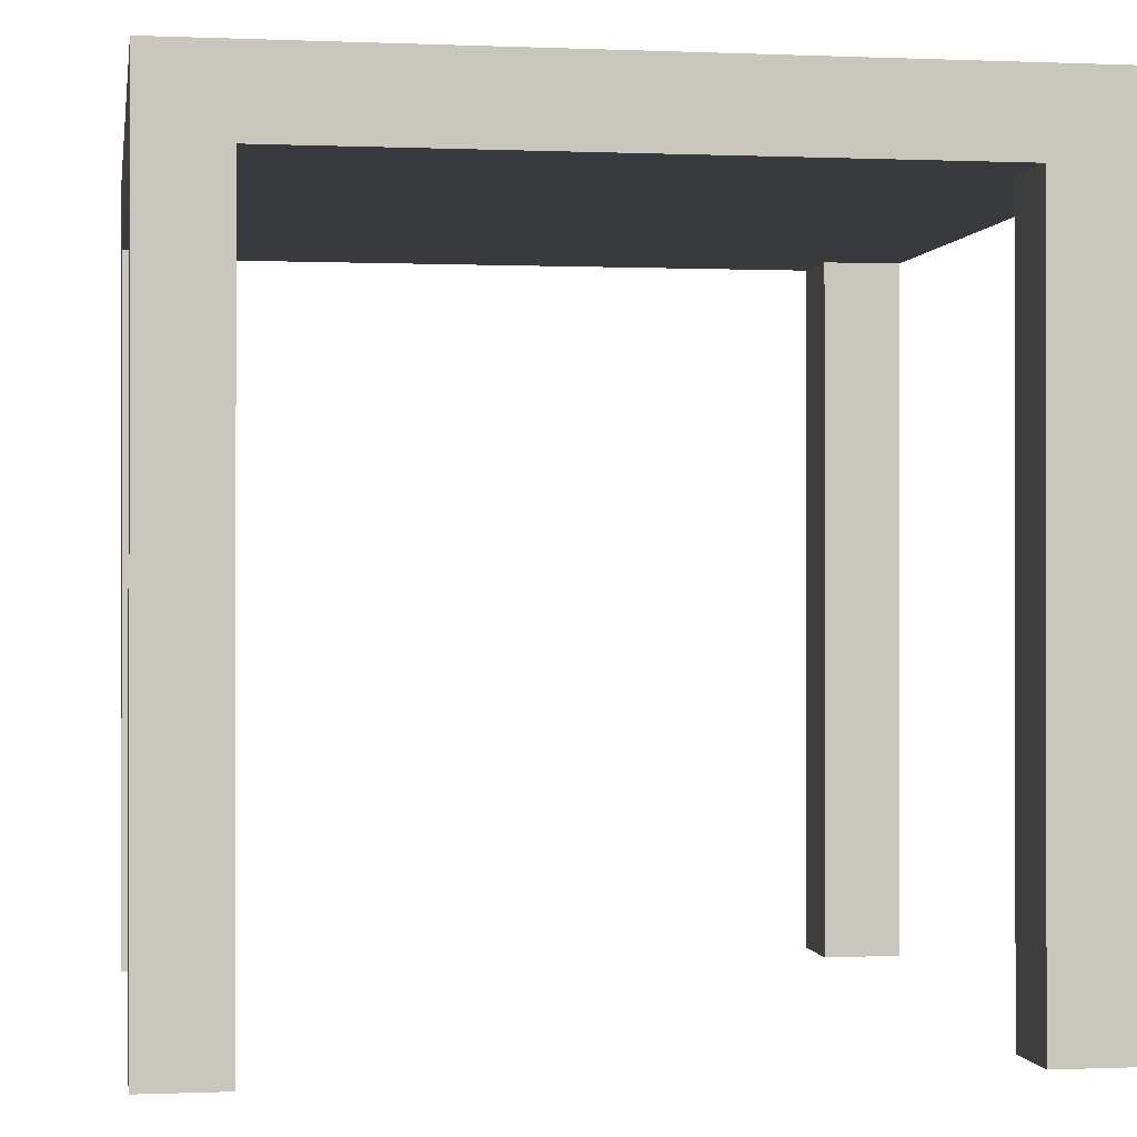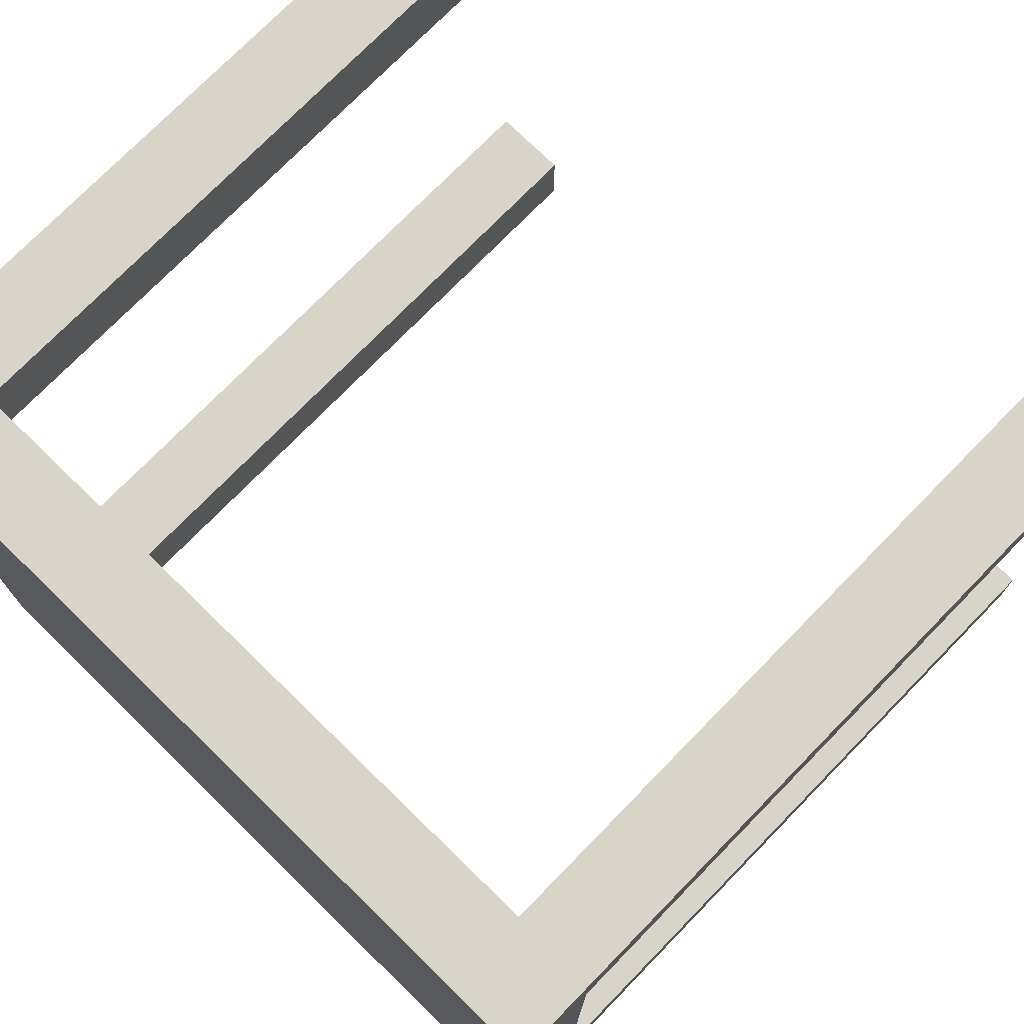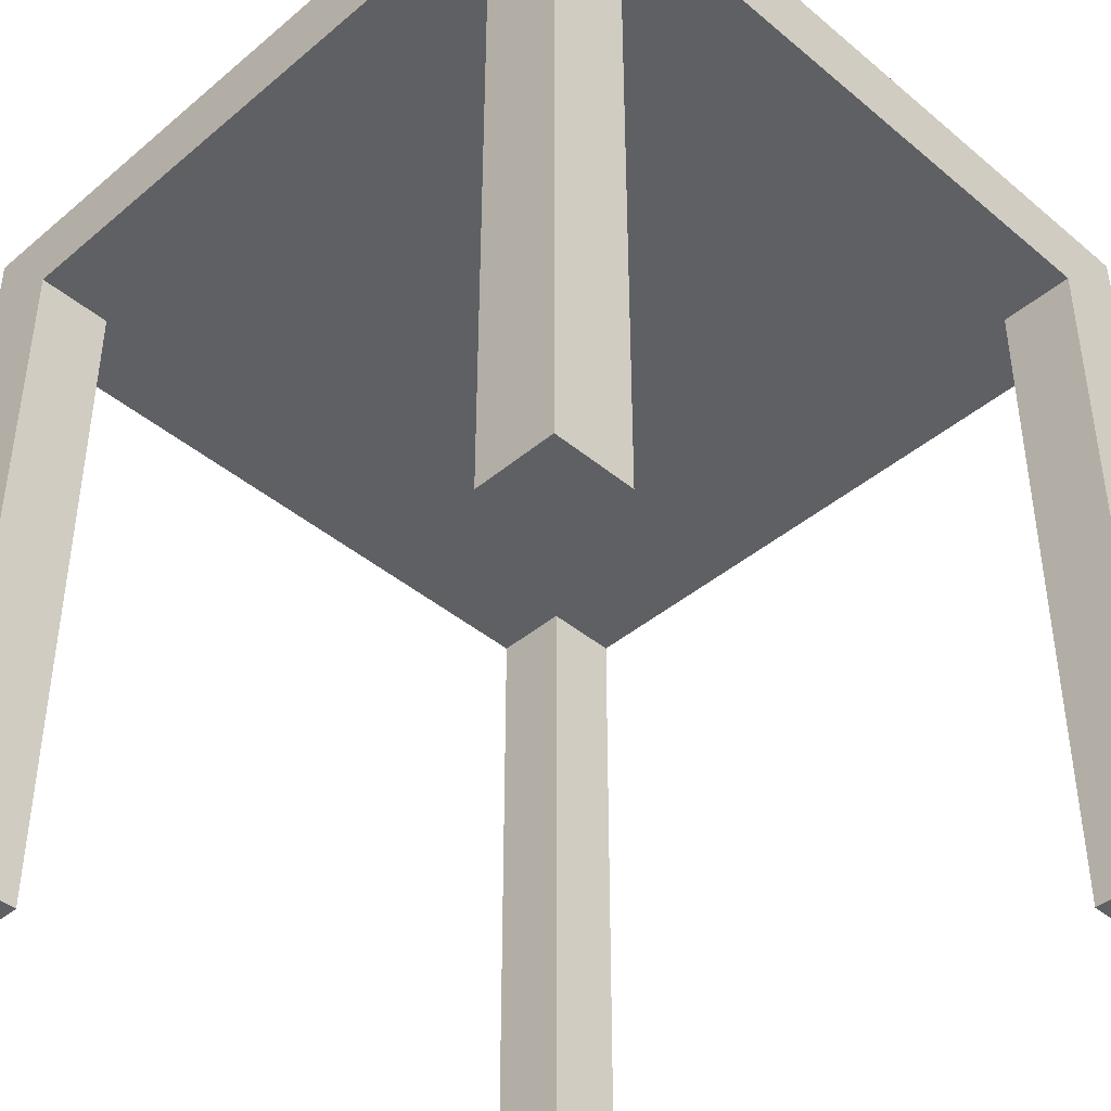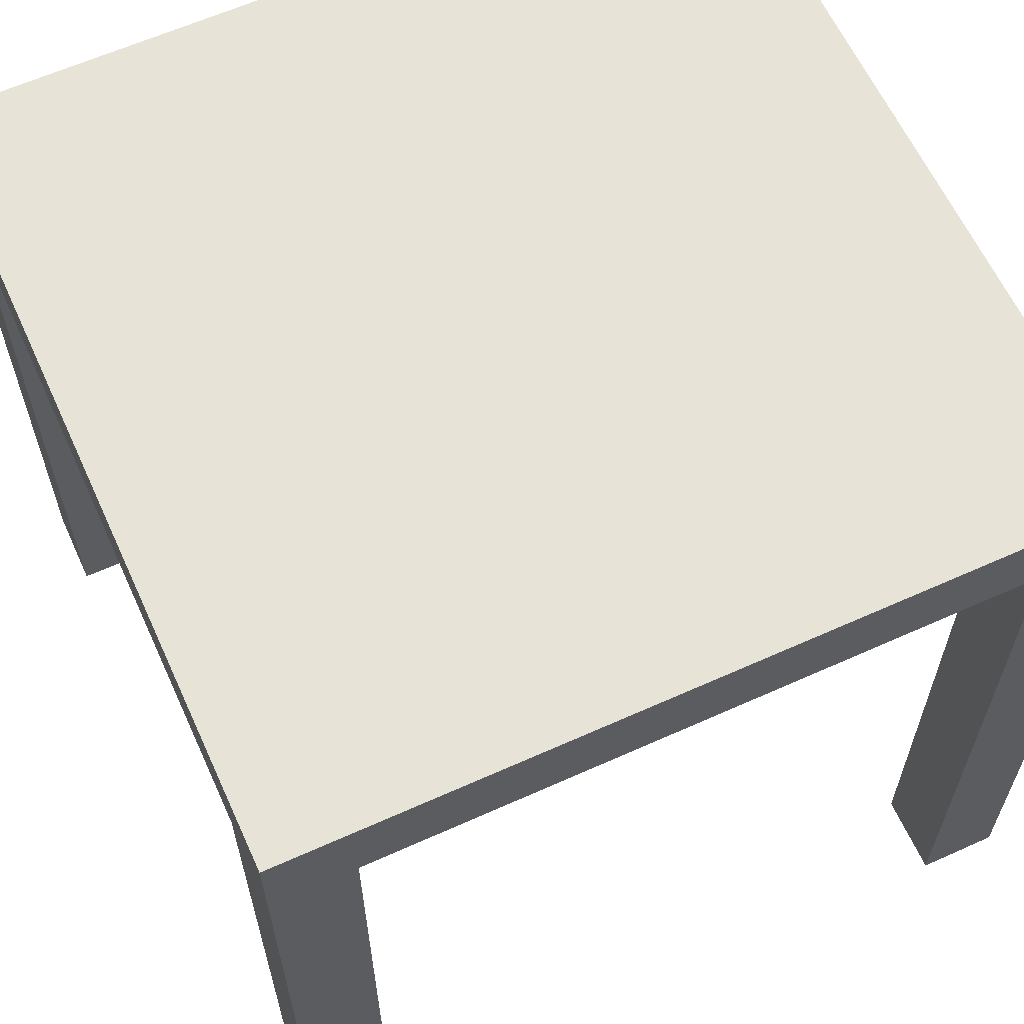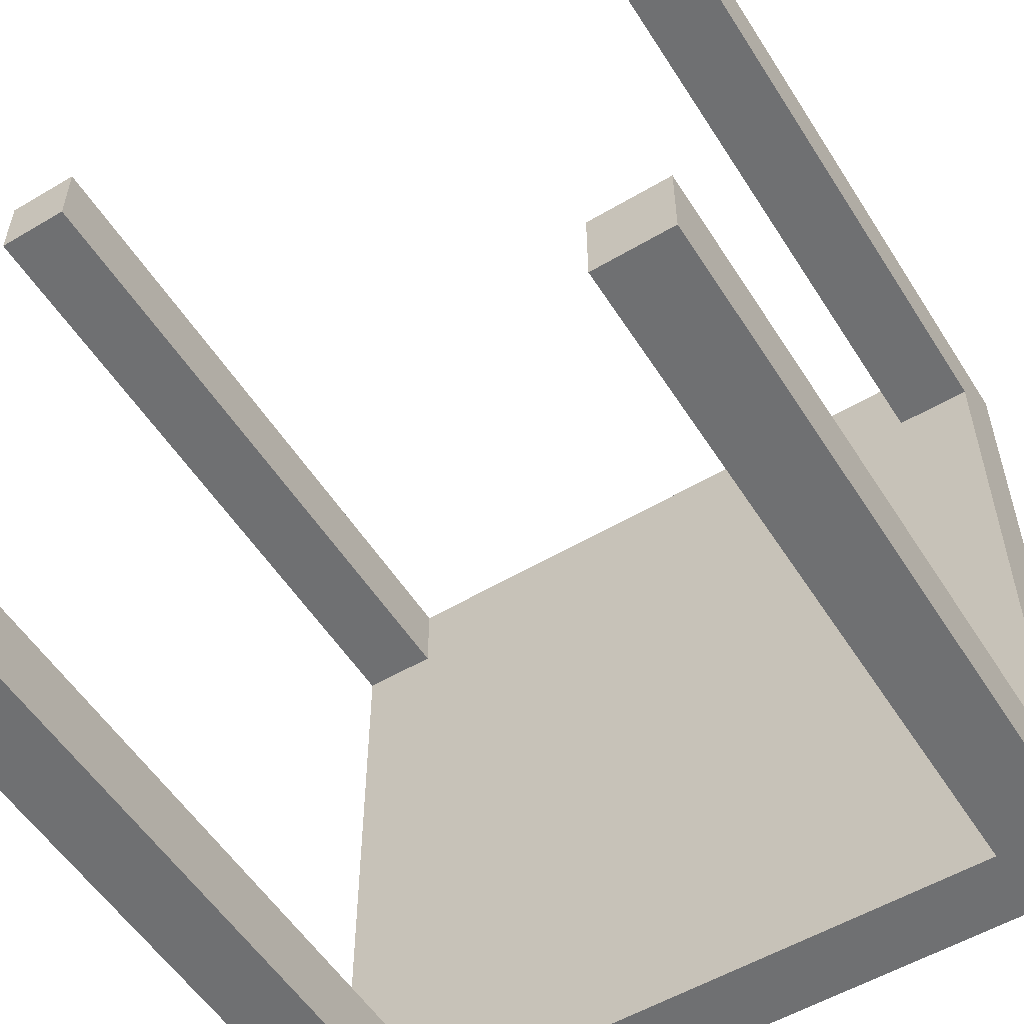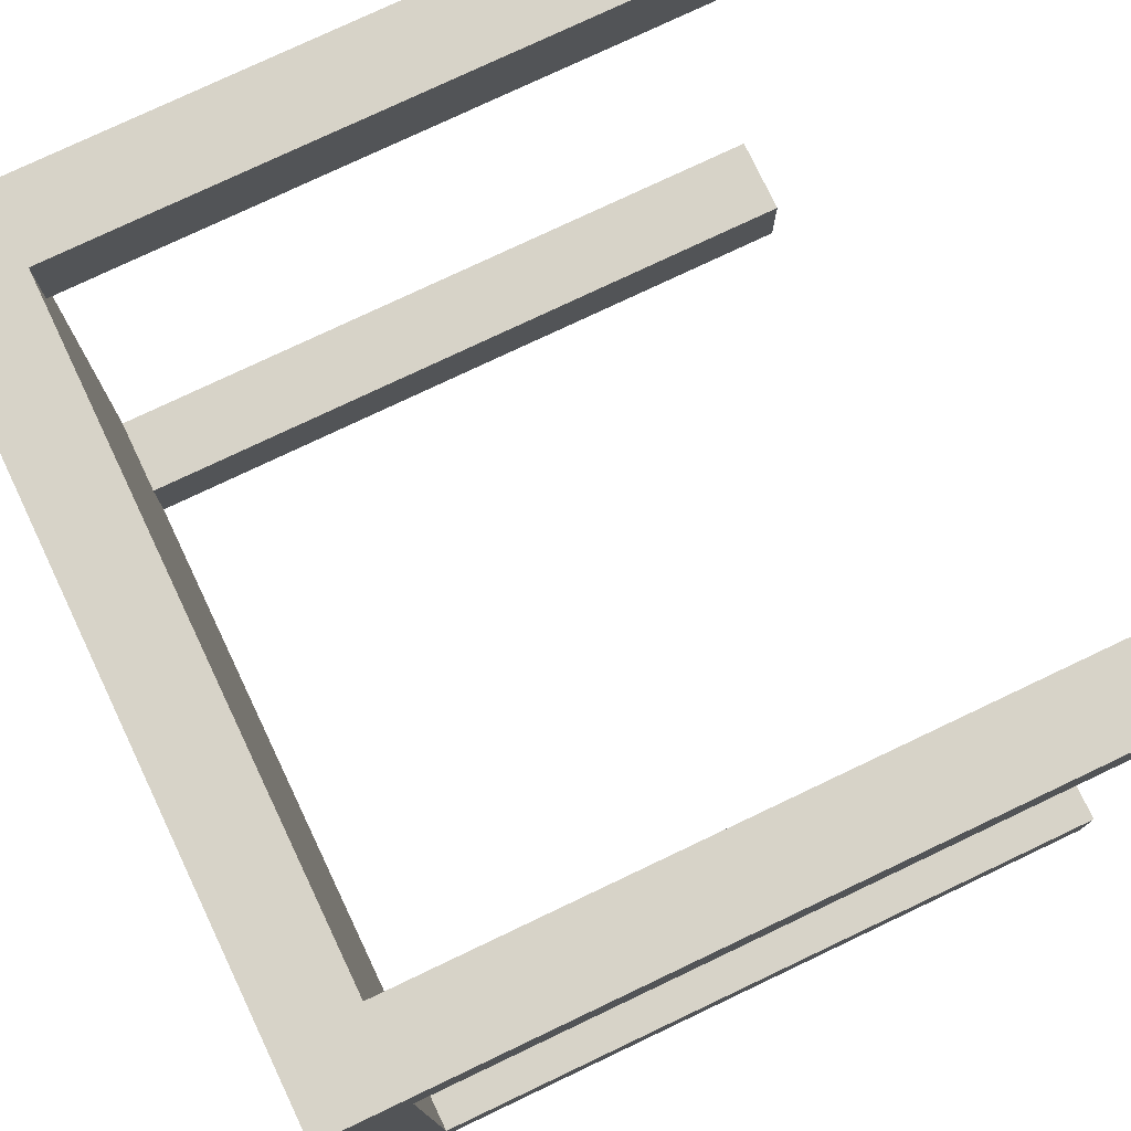
<metadata>
{"format":"obj","ext":"obj","renderer":"f3d","projection":"perspective","resolution":1024,"background":"white","views":[{"elev":-0.4,"azim":-99.1,"up":"+Y"},{"elev":74.9,"azim":-135.7,"up":"+Z"},{"elev":-42.3,"azim":45.1,"up":"+Y"},{"elev":62.3,"azim":155.5,"up":"+Y"},{"elev":-54.9,"azim":32.0,"up":"+Z"},{"elev":77.2,"azim":-115.4,"up":"+Z"}]}
</metadata>
<code>
o lab tisch
v -9.3 0.1 9.8
v -9.3 0.1 9.7
v -9.3 0.1 8.9
v -9.3 0.1 8.8
v -9.3 1 9.7
v -9.3 1 8.9
v -9.3 1.1 9.8
v -9.3 1.1 8.8
v -8.4 0.1 9.8
v -8.4 0.1 9.7
v -8.4 0.1 8.9
v -8.4 0.1 8.8
v -8.4 1 9.8
v -8.4 1 9.7
v -8.4 1 8.9
v -8.4 1 8.8
v -9.2 0.1 9.8
v -9.2 0.1 9.7
v -9.2 0.1 8.9
v -9.2 0.1 8.8
v -9.2 1 9.8
v -9.2 1 9.7
v -9.2 1 8.9
v -9.2 1 8.8
v -8.3 0.1 9.8
v -8.3 0.1 9.7
v -8.3 0.1 8.9
v -8.3 0.1 8.8
v -8.3 1 9.7
v -8.3 1 8.9
v -8.3 1.1 9.8
v -8.3 1.1 8.8
v -9.3 0.1 9.8
v -9.3 1.1 9.8
v -9.2 0.1 9.8
v -9.2 1 9.8
v -8.4 0.1 9.8
v -8.4 1 9.8
v -8.3 0.1 9.8
v -8.3 1.1 9.8
v -9.3 0.1 8.9
v -9.3 1 8.9
v -9.2 0.1 8.9
v -9.2 1 8.9
v -8.4 0.1 8.9
v -8.4 1 8.9
v -8.3 0.1 8.9
v -8.3 1 8.9
v -9.3 0.1 9.7
v -9.3 1 9.7
v -9.2 0.1 9.7
v -9.2 1 9.7
v -8.4 0.1 9.7
v -8.4 1 9.7
v -8.3 0.1 9.7
v -8.3 1 9.7
v -9.3 0.1 8.8
v -9.3 1.1 8.8
v -9.2 0.1 8.8
v -9.2 1 8.8
v -8.4 0.1 8.8
v -8.4 1 8.8
v -8.3 0.1 8.8
v -8.3 1.1 8.8
v -9.3 0.1 9.8
v -9.2 0.1 9.8
v -8.4 0.1 9.8
v -8.3 0.1 9.8
v -9.3 0.1 9.7
v -9.2 0.1 9.7
v -8.4 0.1 9.7
v -8.3 0.1 9.7
v -9.3 0.1 8.9
v -9.2 0.1 8.9
v -8.4 0.1 8.9
v -8.3 0.1 8.9
v -9.3 0.1 8.8
v -9.2 0.1 8.8
v -8.4 0.1 8.8
v -8.3 0.1 8.8
v -9.2 1 9.8
v -8.4 1 9.8
v -9.3 1 9.7
v -9.2 1 9.7
v -8.4 1 9.7
v -8.3 1 9.7
v -9.3 1 8.9
v -9.2 1 8.9
v -8.4 1 8.9
v -8.3 1 8.9
v -9.2 1 8.8
v -8.4 1 8.8
v -9.3 1.1 9.8
v -8.3 1.1 9.8
v -9.3 1.1 8.8
v -8.3 1.1 8.8
f 5 2 1
f 6 4 3
f 7 5 1
f 7 6 5
f 8 4 6
f 8 6 7
f 13 10 9
f 14 10 13
f 15 12 11
f 16 12 15
f 17 18 21
f 21 18 22
f 19 20 23
f 23 20 24
f 25 26 29
f 27 28 30
f 25 29 31
f 29 30 31
f 30 28 32
f 31 30 32
f 35 34 33
f 36 34 35
f 38 34 36
f 39 38 37
f 40 34 38
f 40 38 39
f 43 42 41
f 44 42 43
f 47 46 45
f 48 46 47
f 49 50 51
f 51 50 52
f 53 54 55
f 55 54 56
f 57 58 59
f 59 58 60
f 60 58 62
f 61 62 63
f 62 58 64
f 63 62 64
f 69 66 65
f 70 66 69
f 71 68 67
f 72 68 71
f 77 74 73
f 78 74 77
f 79 76 75
f 80 76 79
f 84 82 81
f 85 82 84
f 87 84 83
f 87 86 85
f 87 85 84
f 88 86 87
f 89 86 88
f 90 86 89
f 91 89 88
f 92 89 91
f 93 94 95
f 95 94 96

</code>
